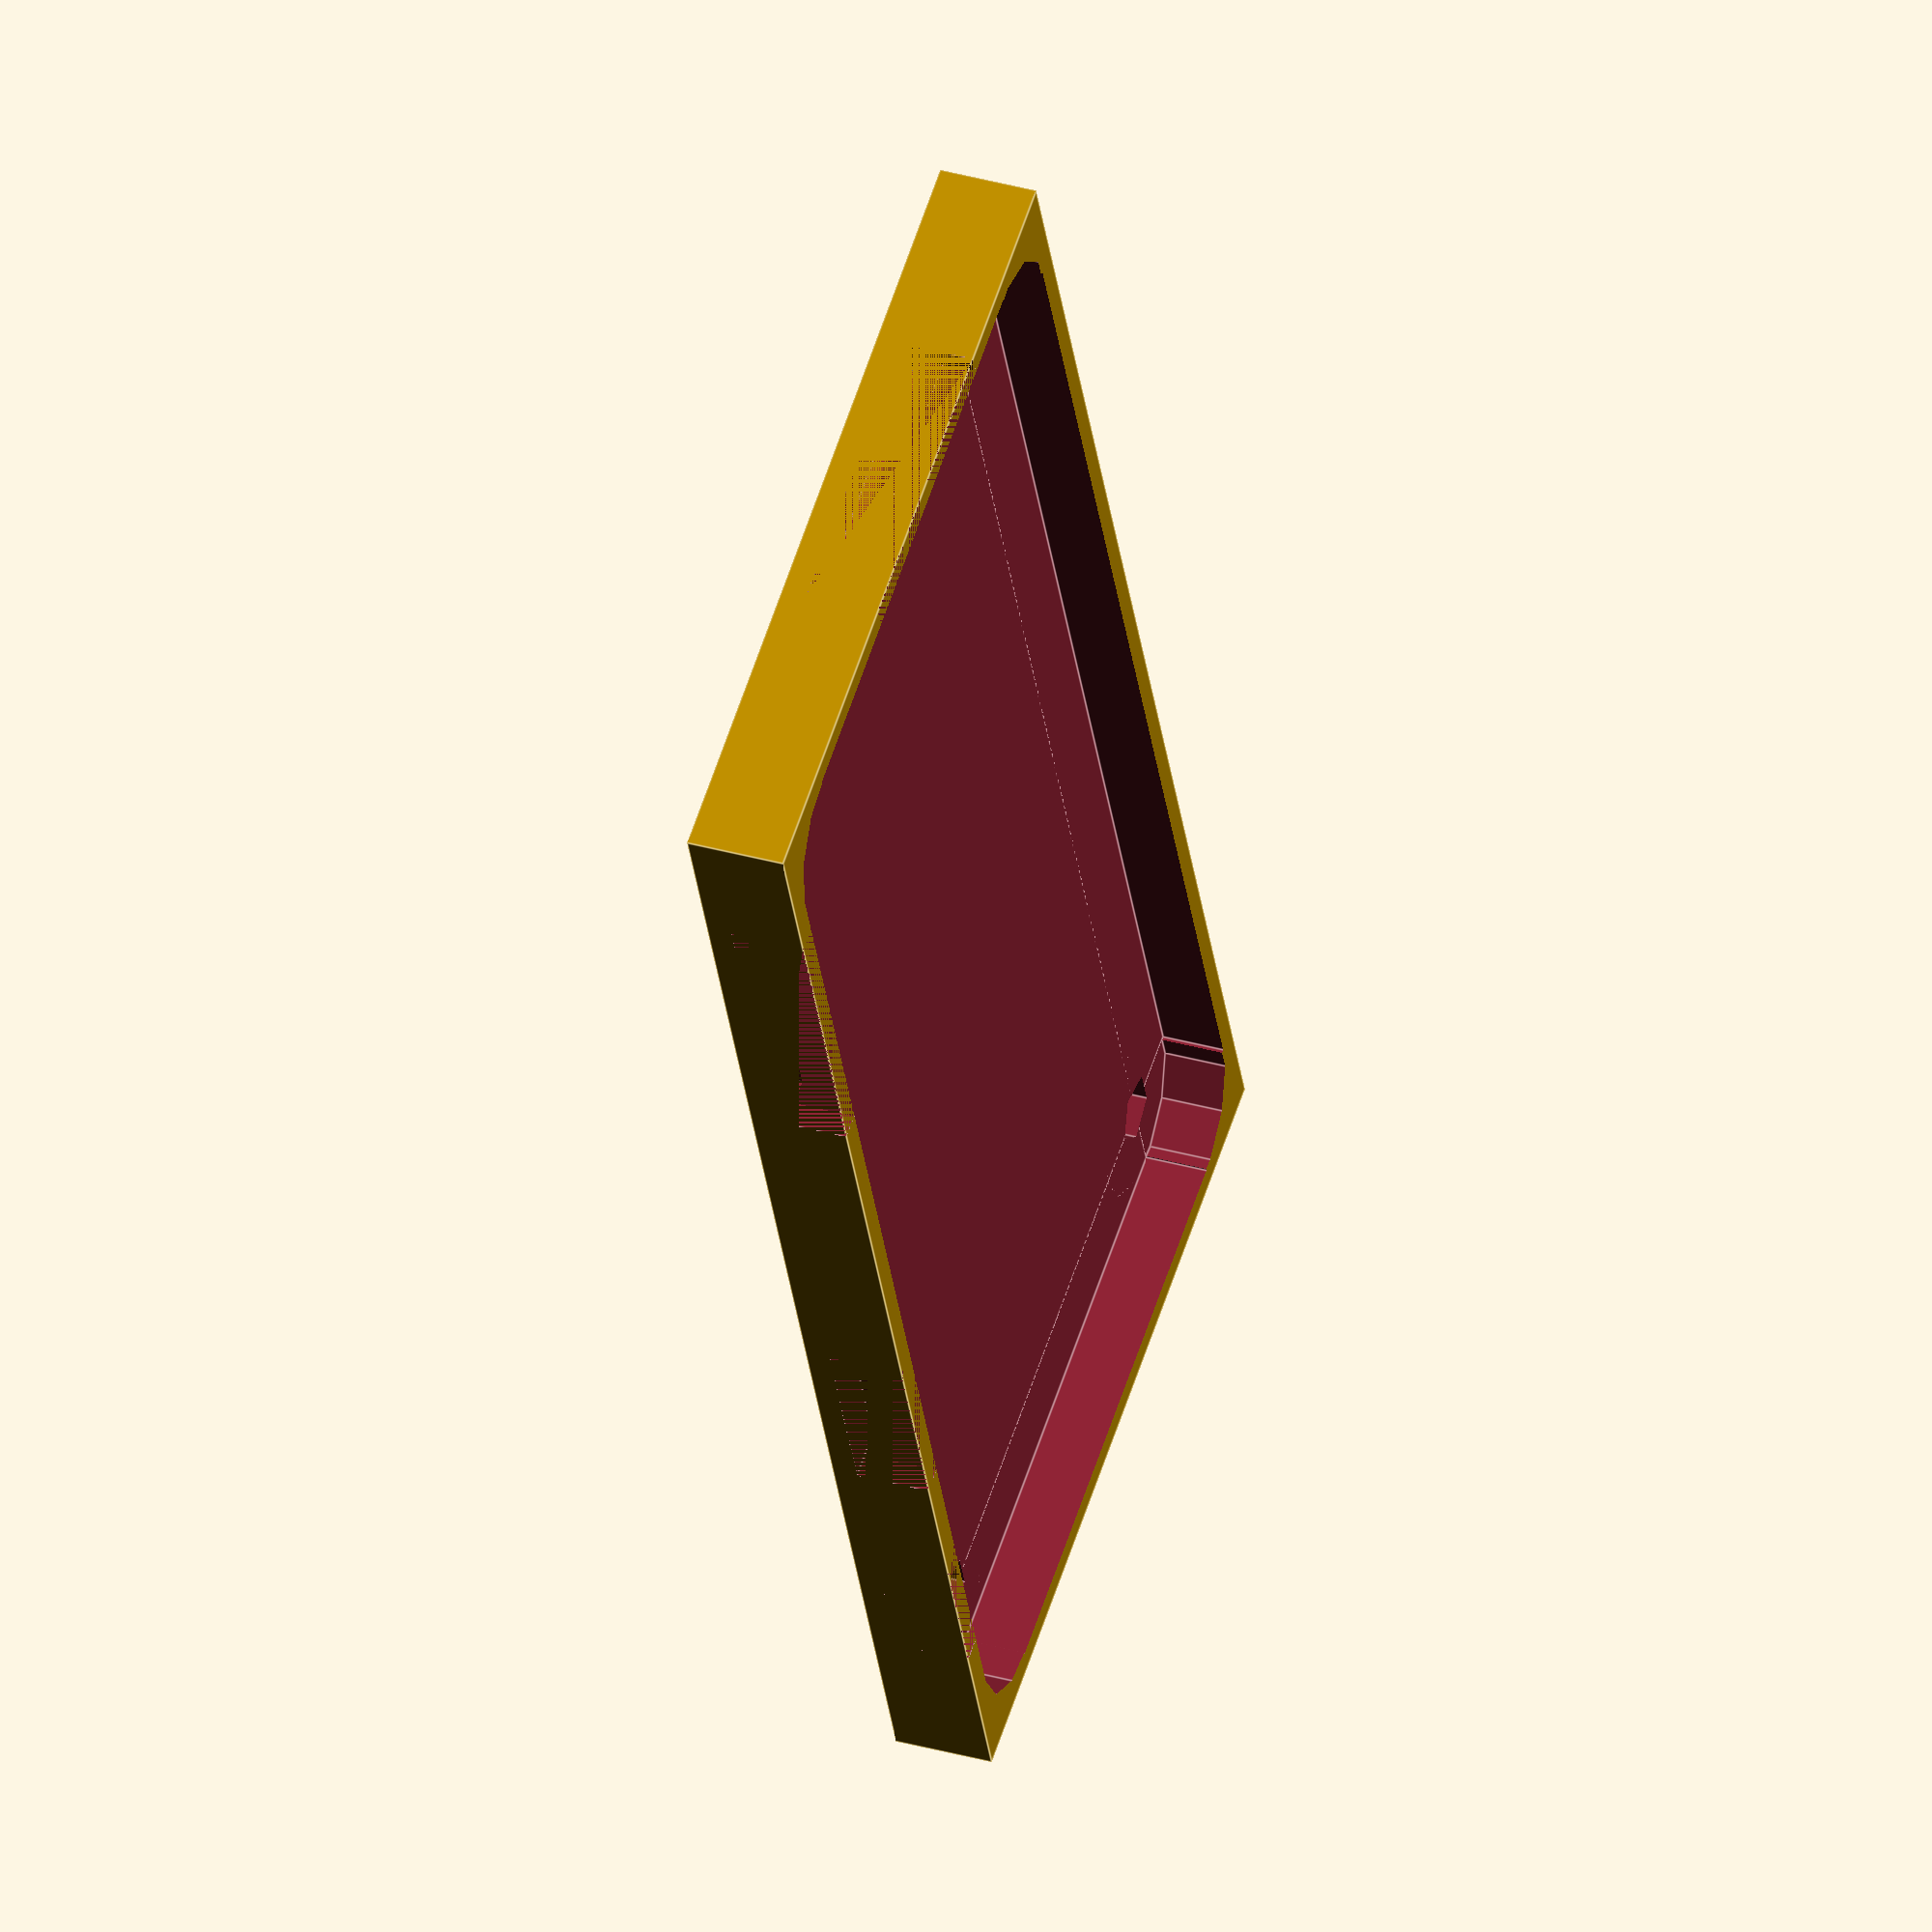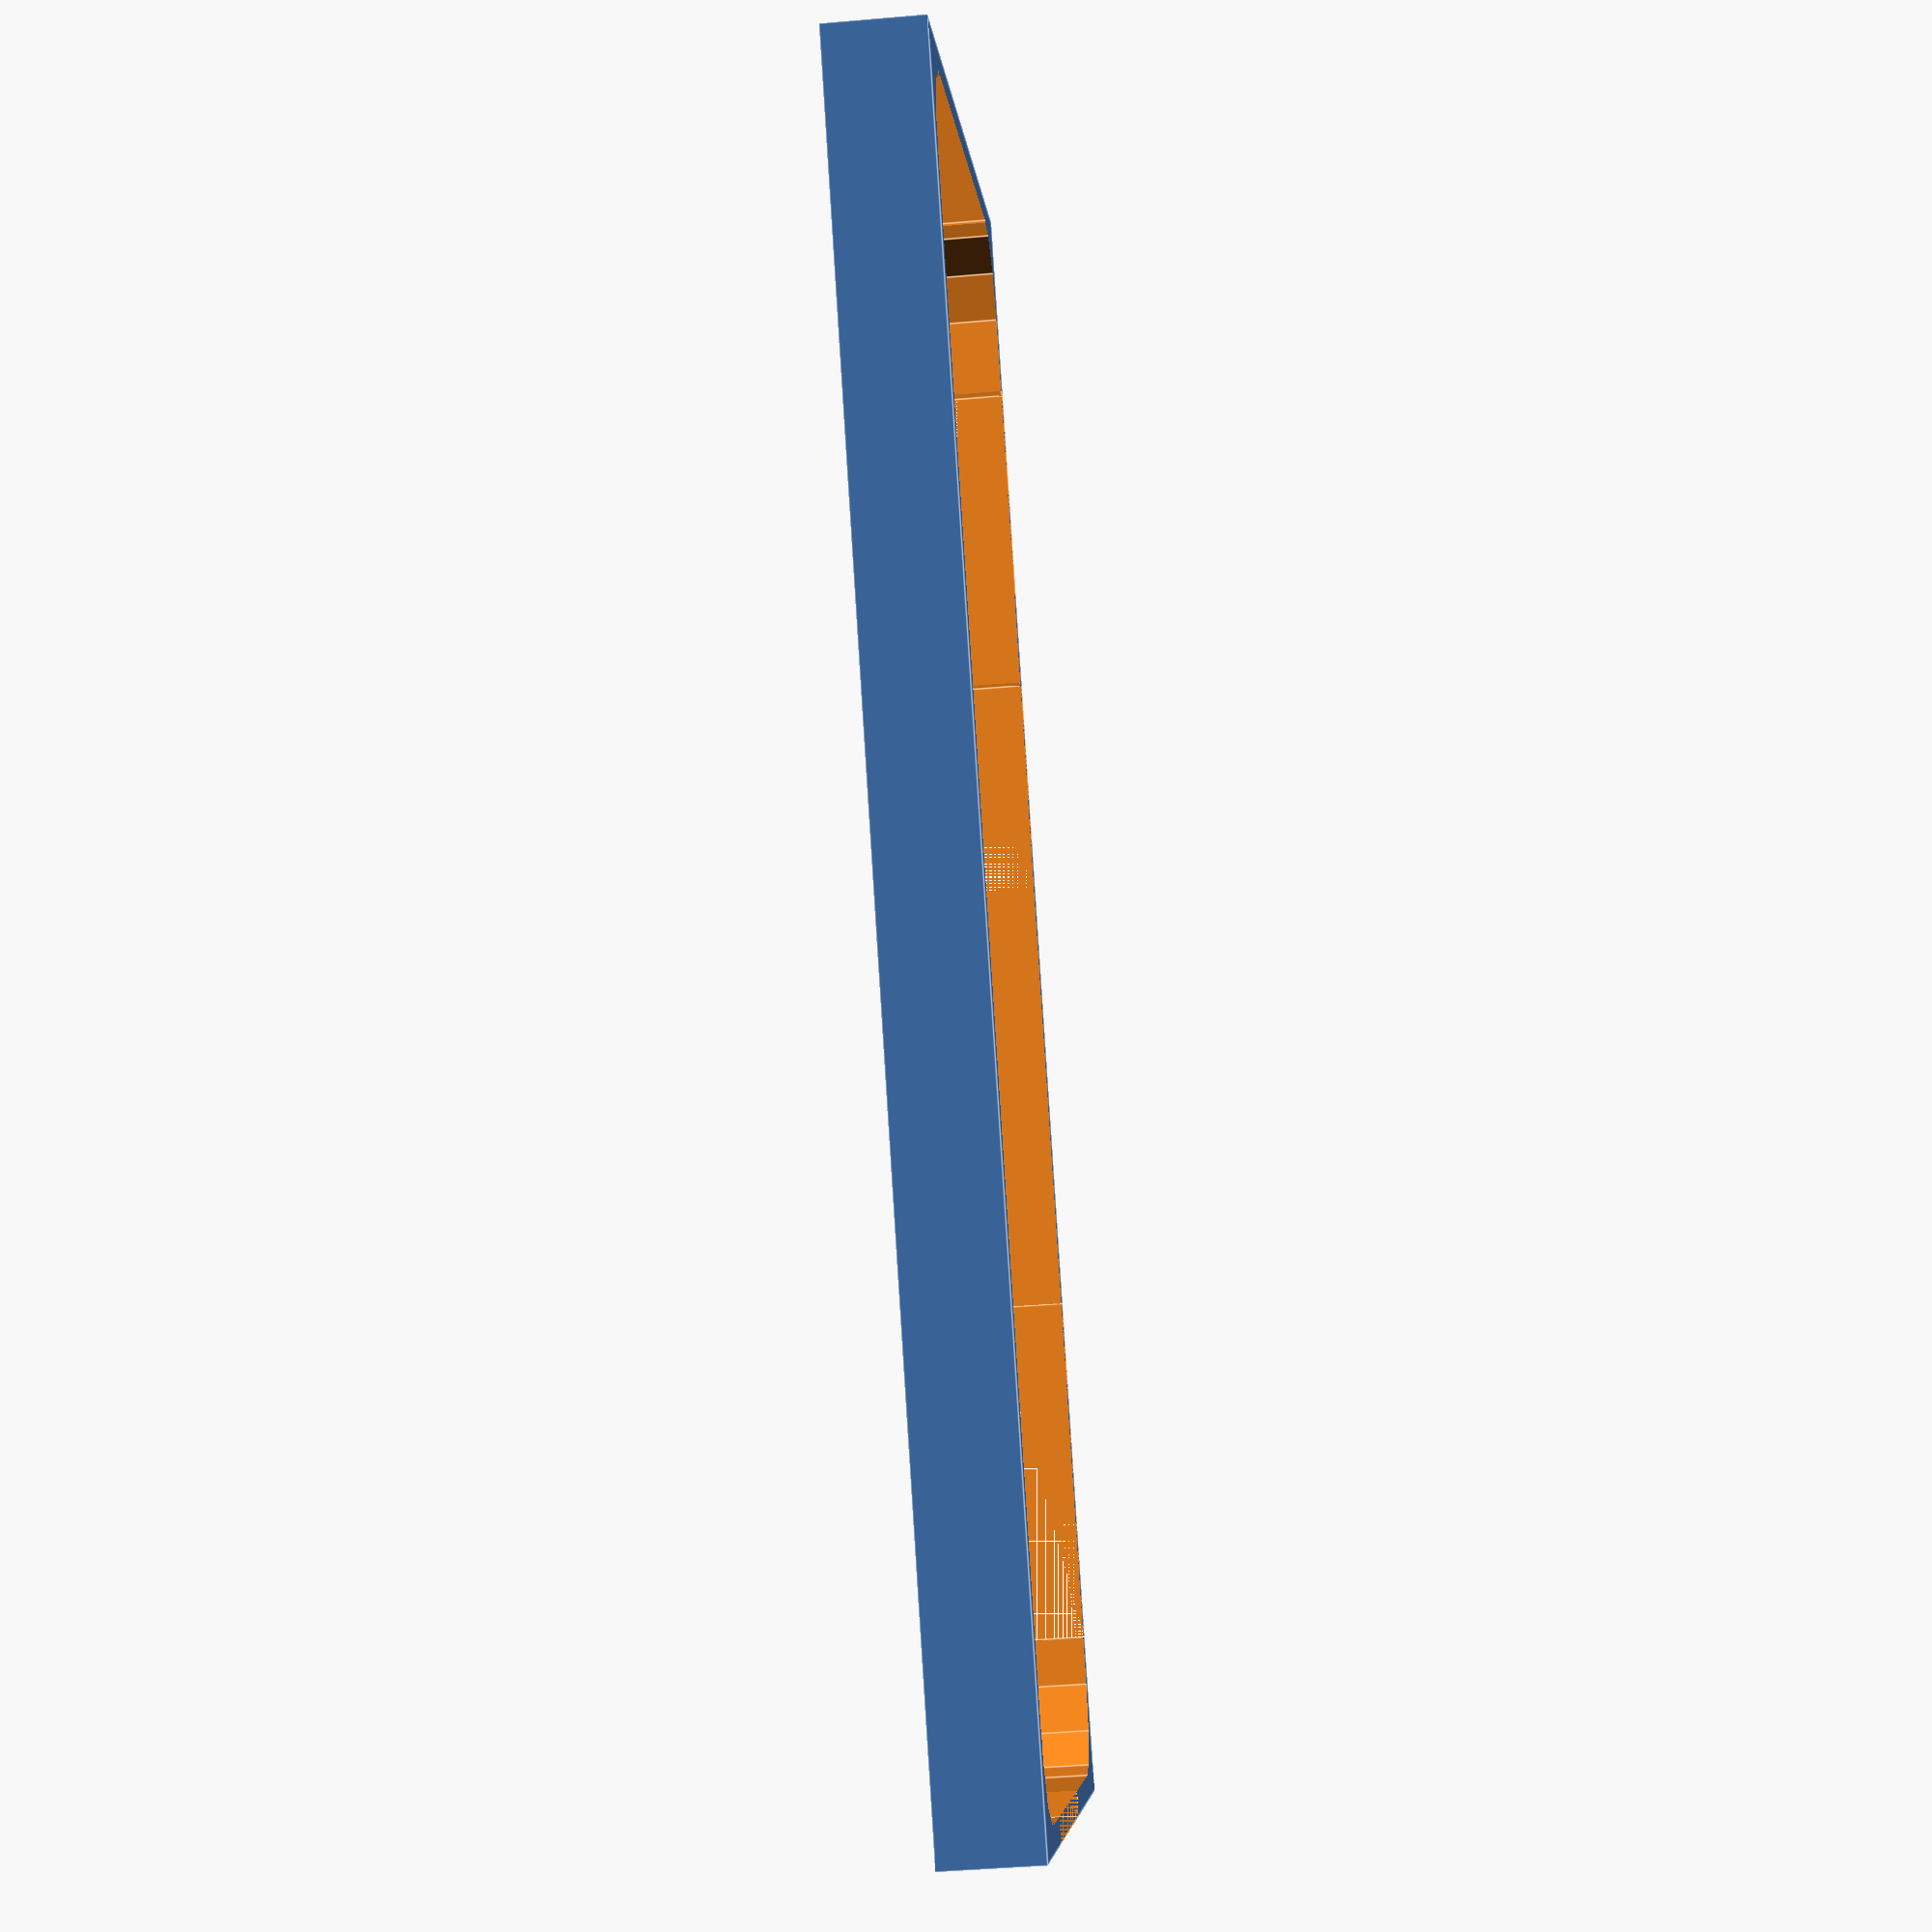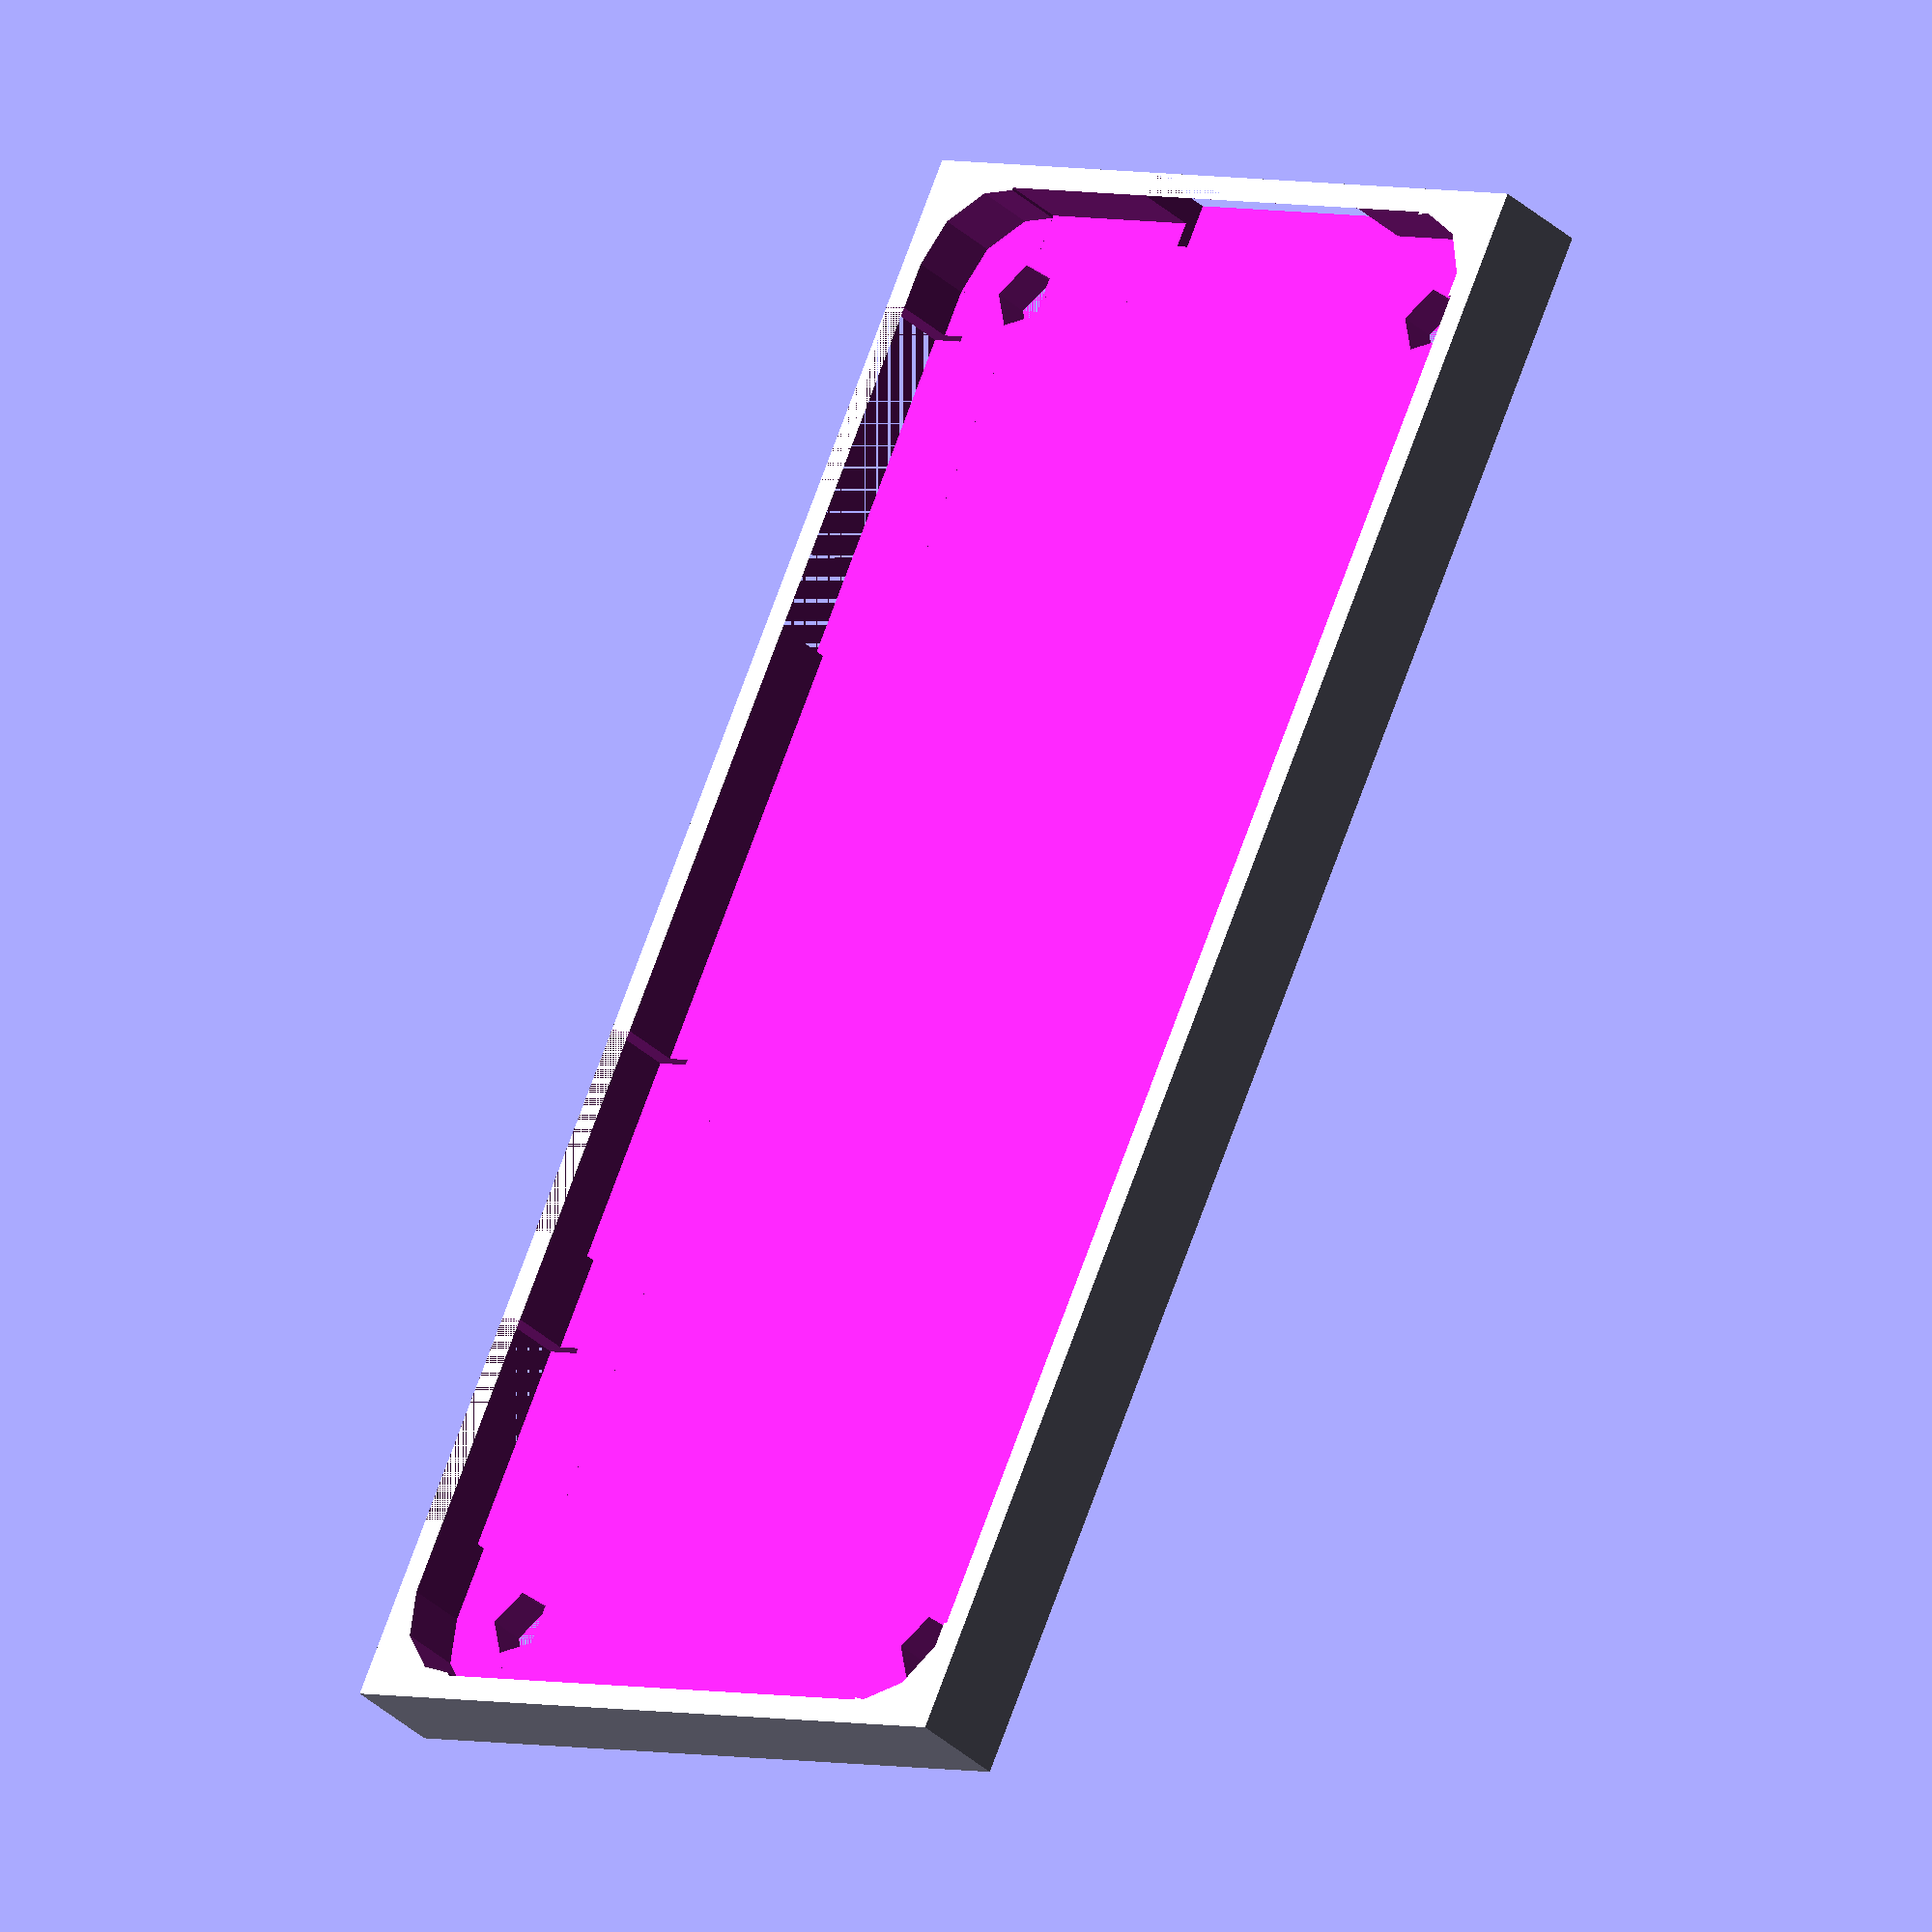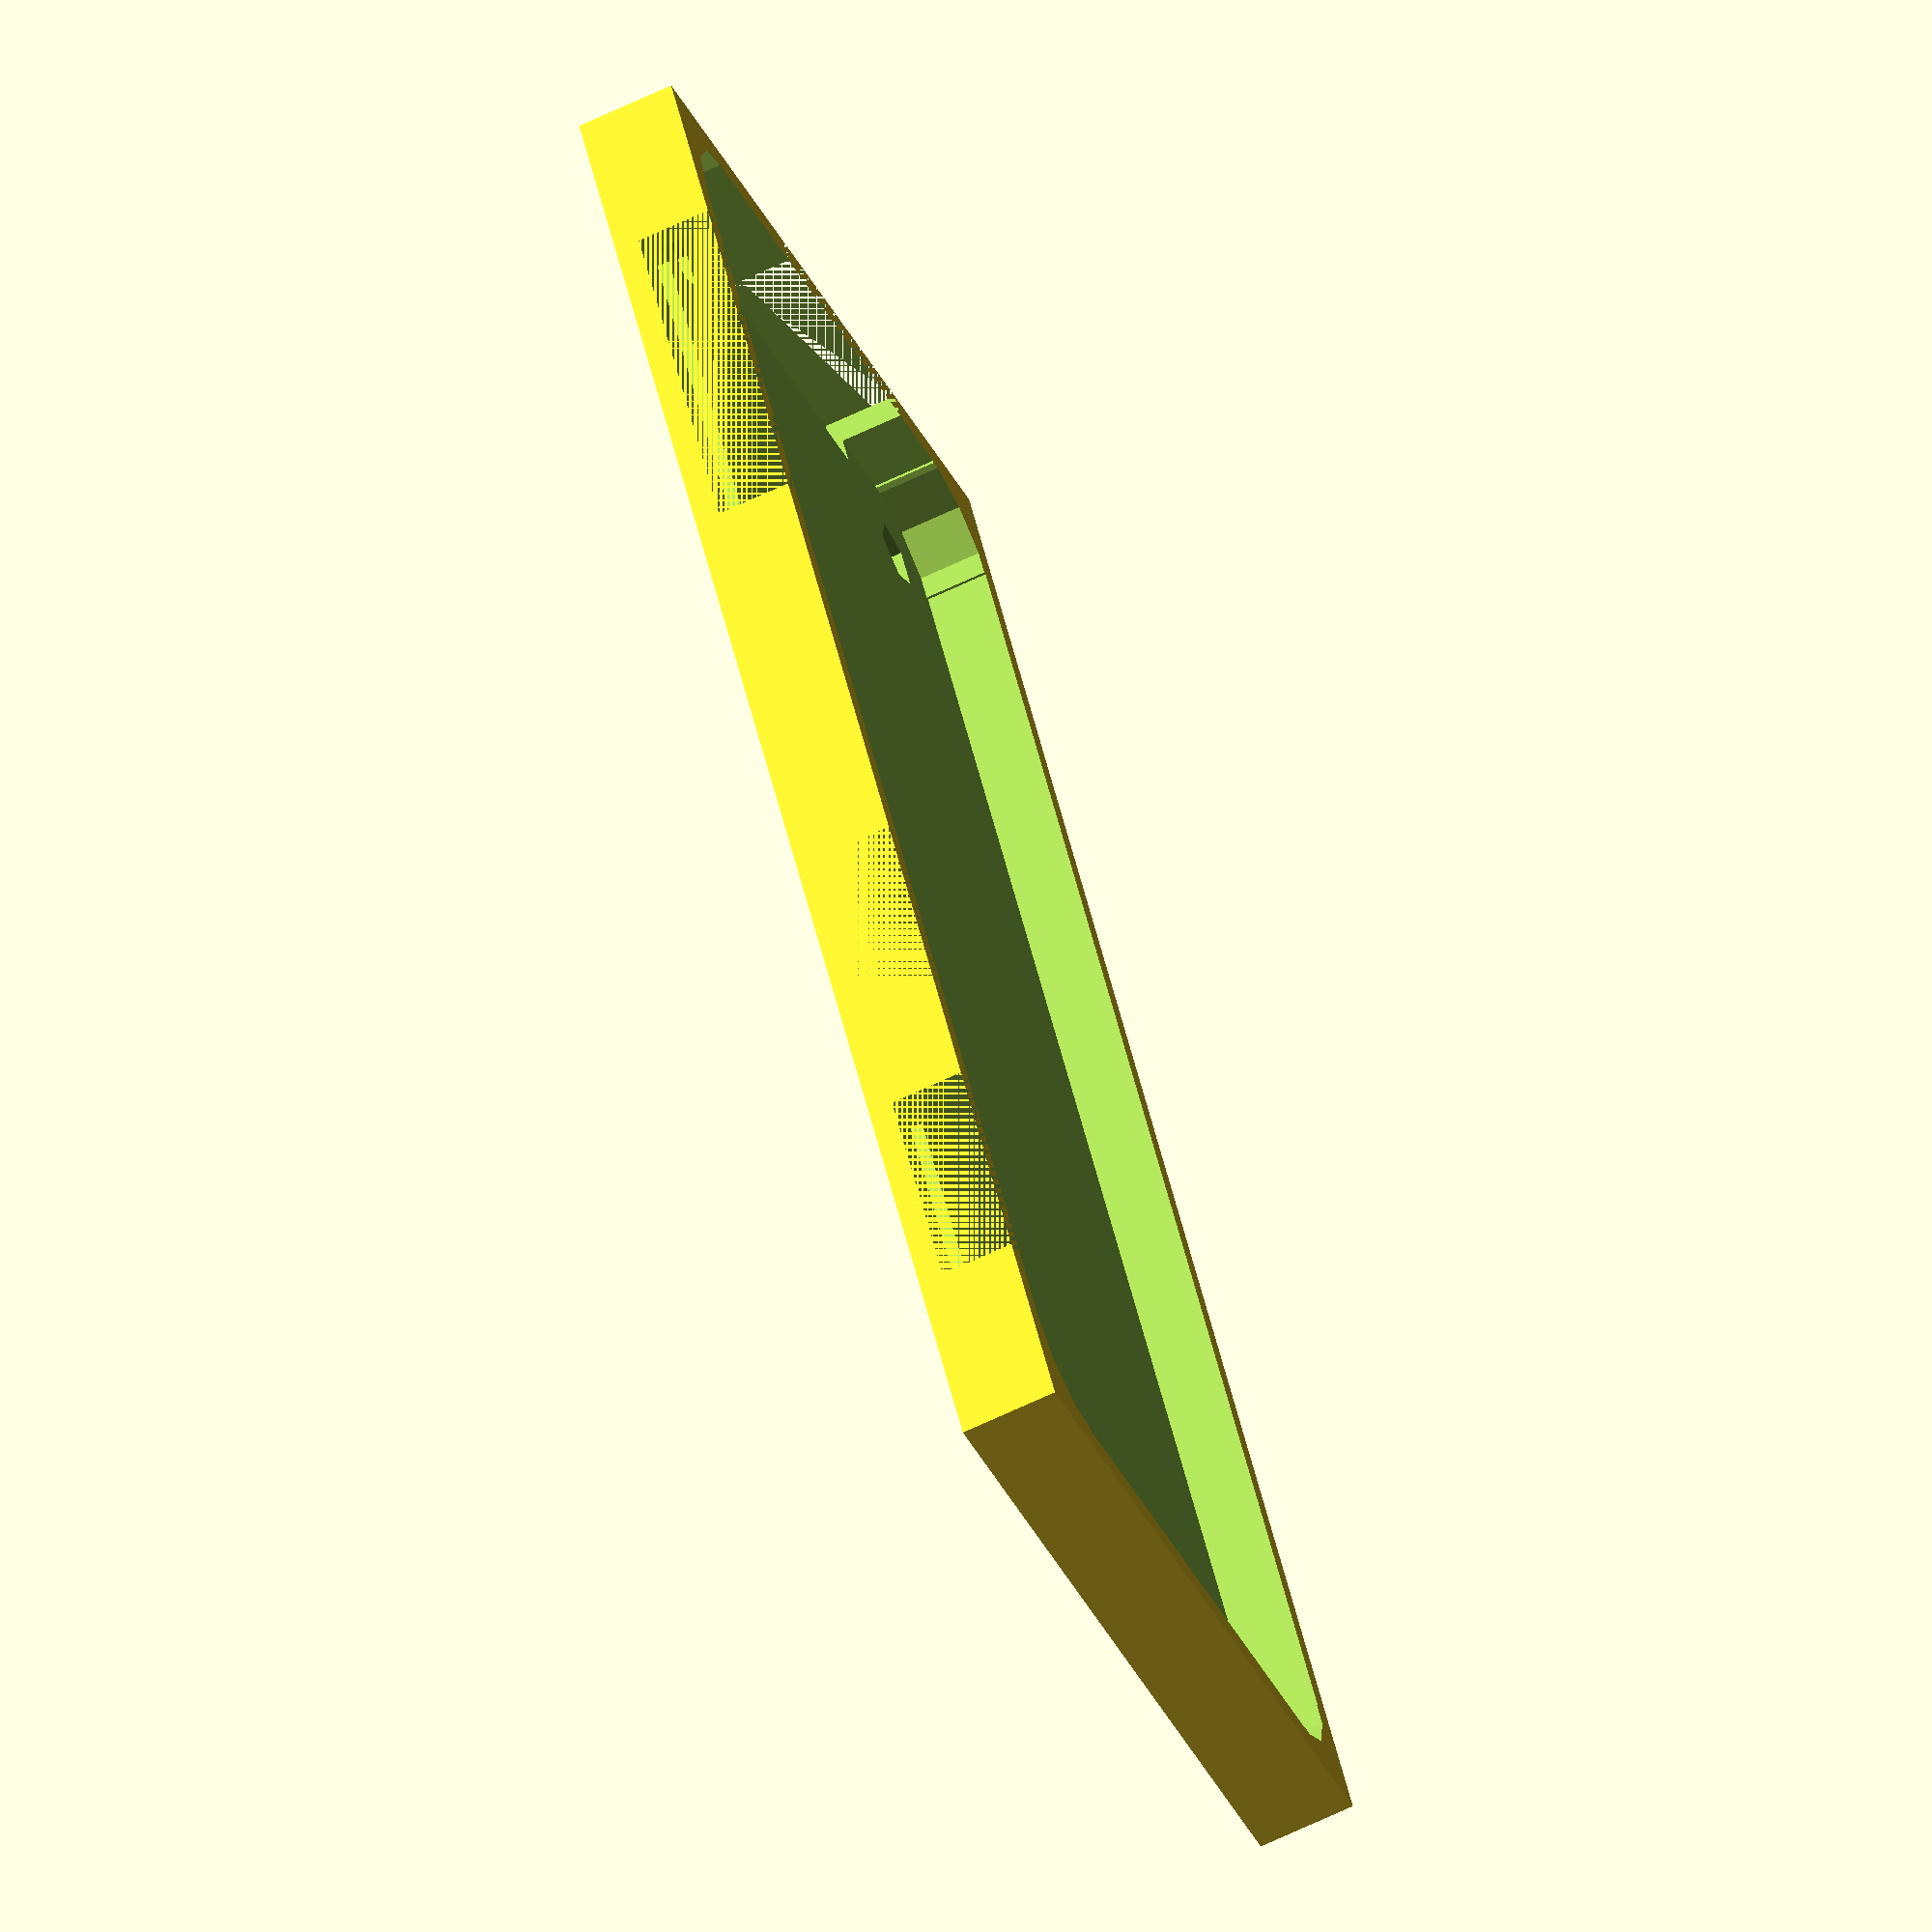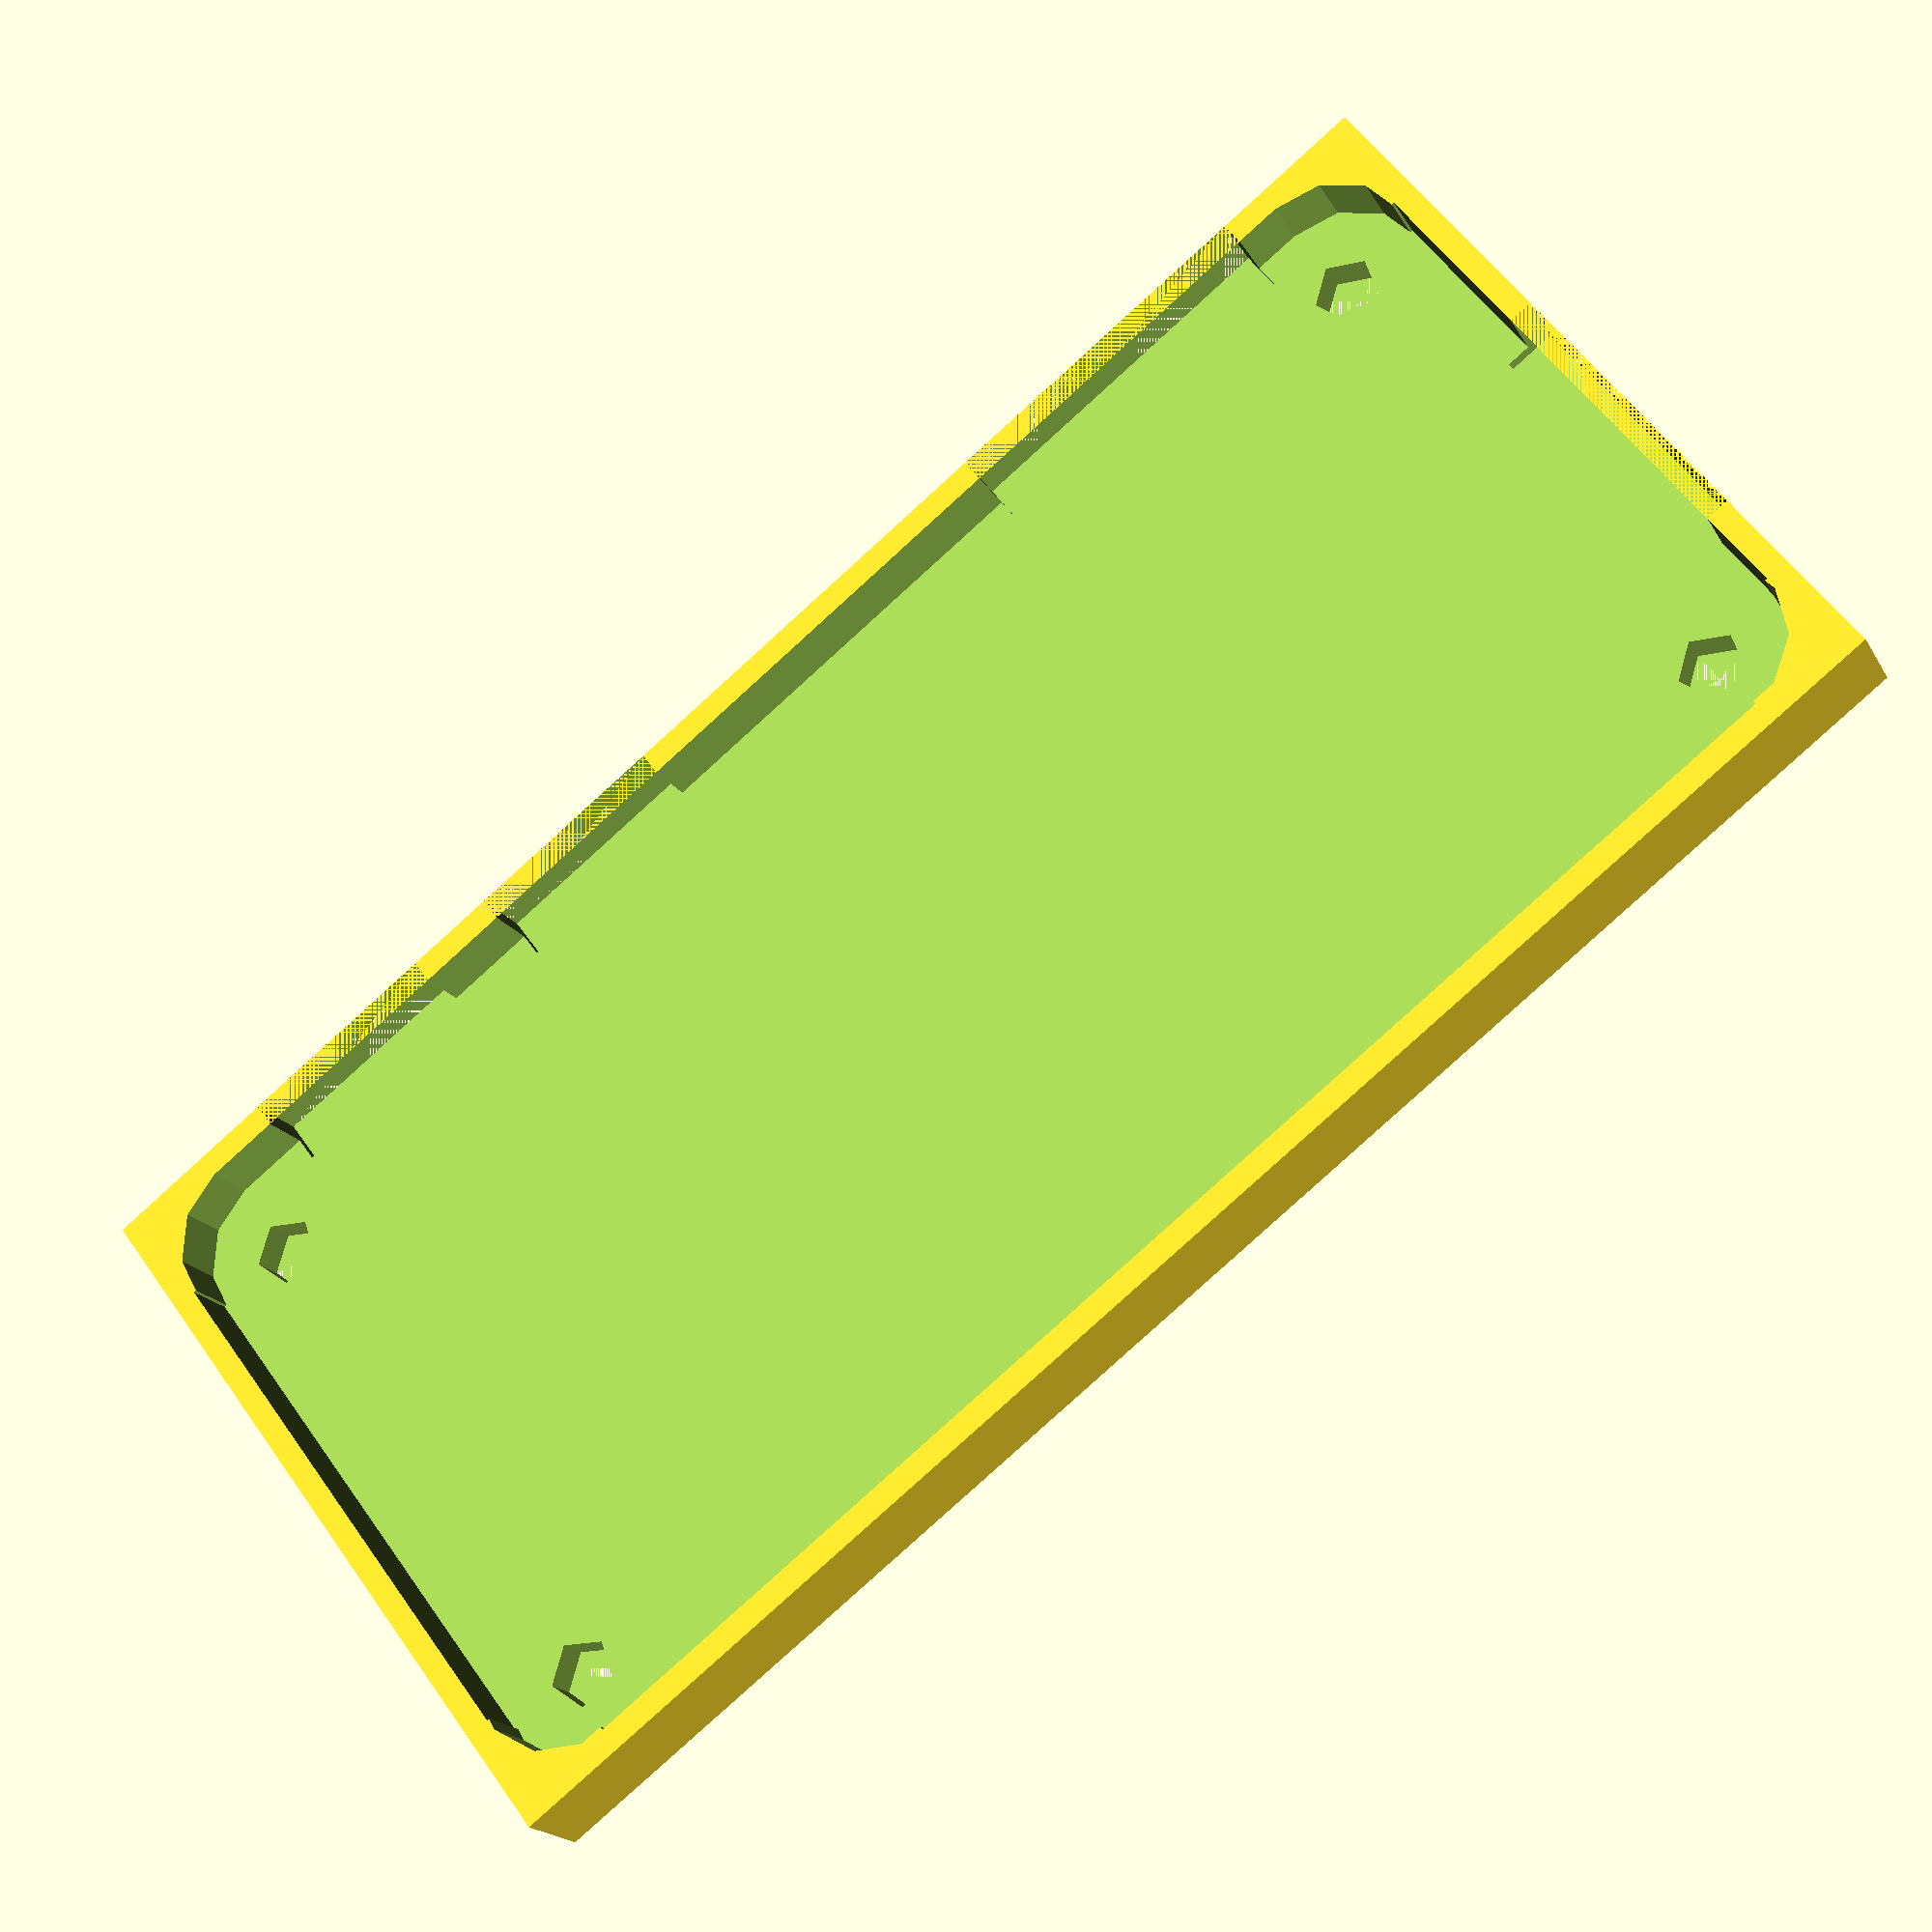
<openscad>
cornerRad = 3.5;
baseThickness = 1;
usbWidth = 8.8;
powerCenter = 54;
usbCenter = 41.4;
// Printed with green PLA at 210C 1.03 x 1.025 x 1.025 scaling
hdmiCenter = 12.4;
hdmiWidth = 14;
sdWidth = 12;
sdCenter = 16.9;
difference() {
    difference() {
        cube([32,67,4]);
        translate([1,1,1.5]) rpiOutline(4);
    }
    translate([4.5,4.5,0]) screwhole();
    translate([27.5,4.5,0]) screwhole();
    translate([27.5,62.5,0]) screwhole();
    translate([4.5,62.5,0]) screwhole();
    translate([0,1,0]) {
        translate([30,powerCenter-(usbWidth/2),1]) cube([2,usbWidth,3]);
        translate([30,usbCenter-(usbWidth/2),1]) cube([2,usbWidth,3]);
        translate([30,hdmiCenter-(hdmiWidth/2),1]) cube([2,hdmiWidth,3]);    
    }
    translate([1,0,0]) {
        translate([7,0,1]) cube([sdWidth,2,3]); 
    }
}

module rpiOutline(thick) {
    union() {
        translate([3.5,3.5,0]) corner(thick);
        translate([26.5,3.5,0]) corner(thick);
        translate([3.5,61.5,0]) corner(thick);
        translate([26.5,61.5,0]) corner(thick);
        translate([3.5,0,0]) cube([23,65,thick]);
        translate([0,3.5,0]) cube([30,58,thick]);
    }
}

module screwhole () {
        cylinder(2,1.375,1.375);
}
module corner (thick) {
    cylinder(thick,cornerRad,cornerRad);
}
</openscad>
<views>
elev=142.4 azim=338.5 roll=250.5 proj=o view=edges
elev=224.5 azim=140.6 roll=264.2 proj=p view=edges
elev=34.5 azim=206.2 roll=39.4 proj=o view=wireframe
elev=247.3 azim=328.4 roll=244.6 proj=o view=solid
elev=18.9 azim=232.8 roll=21.5 proj=p view=solid
</views>
